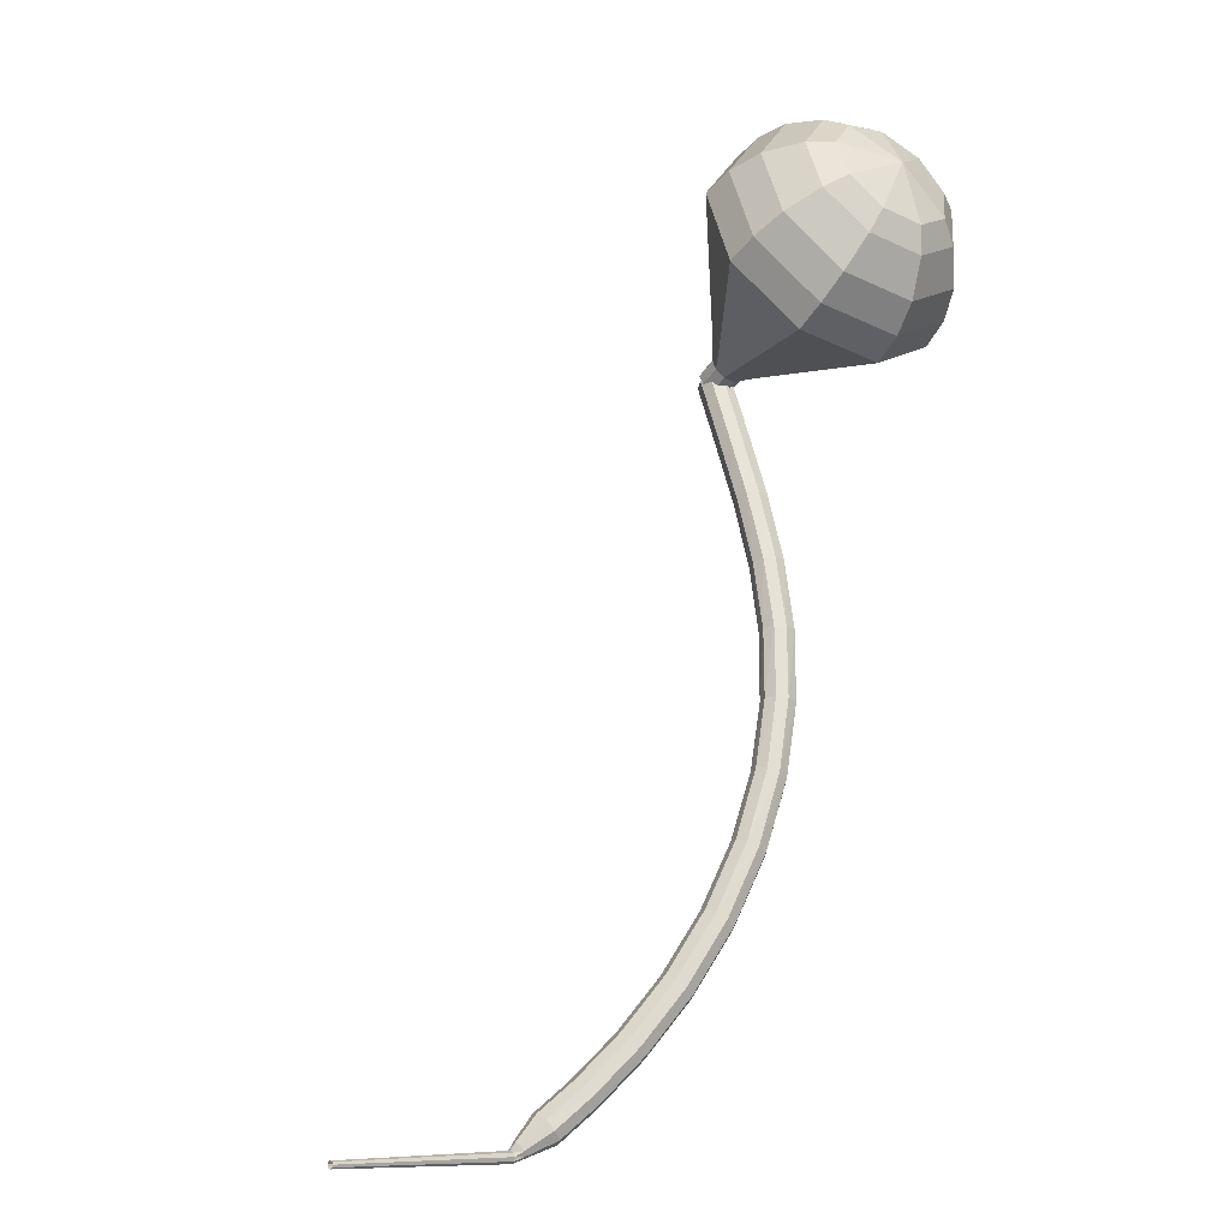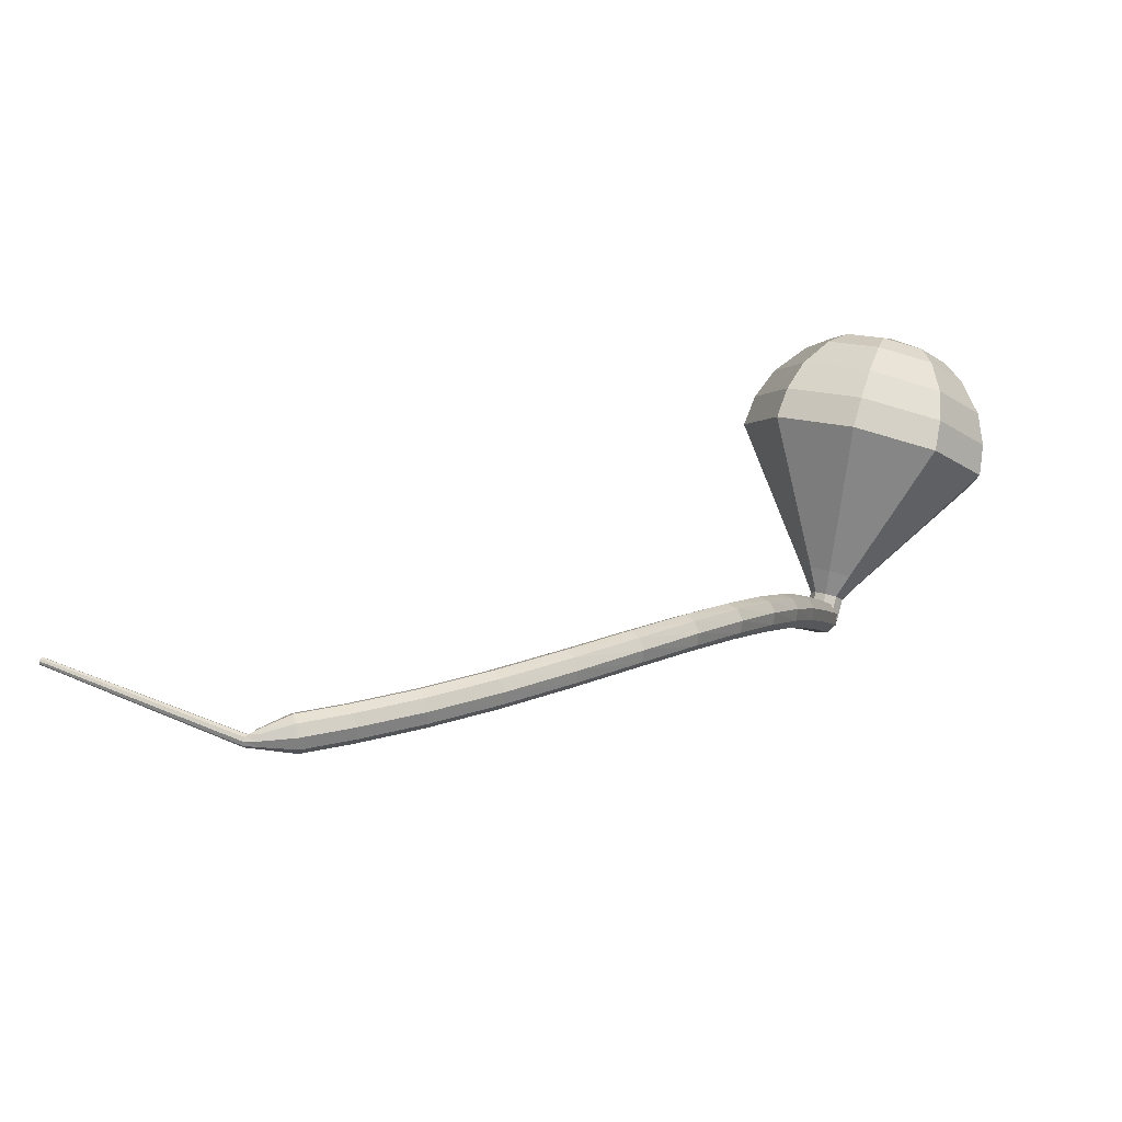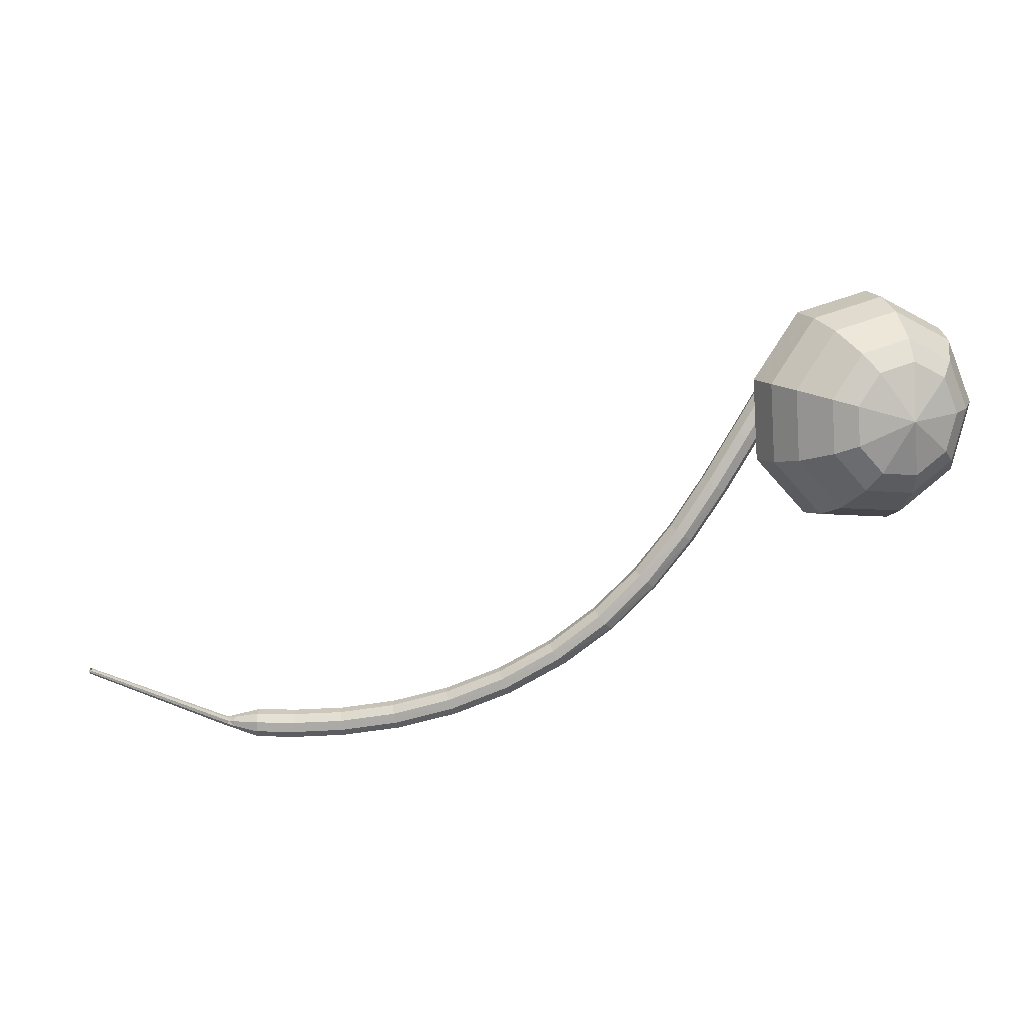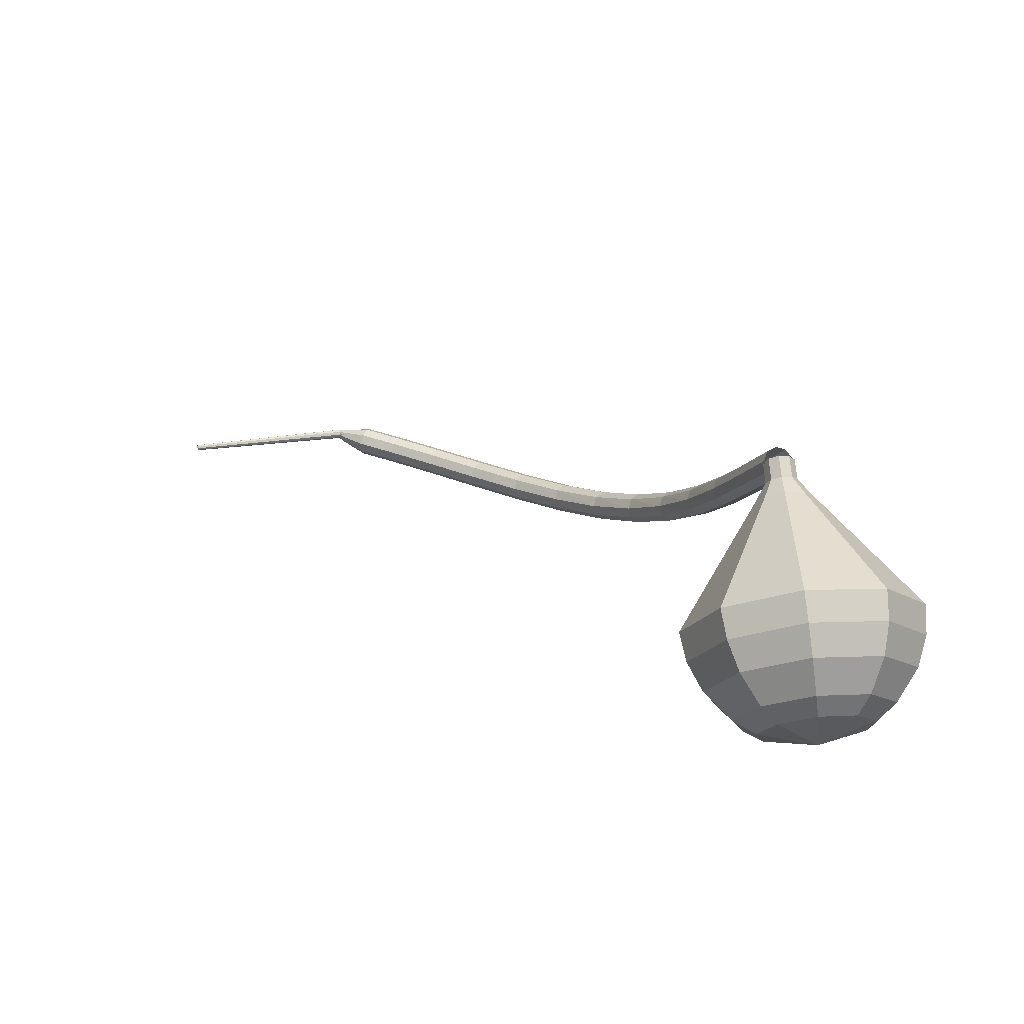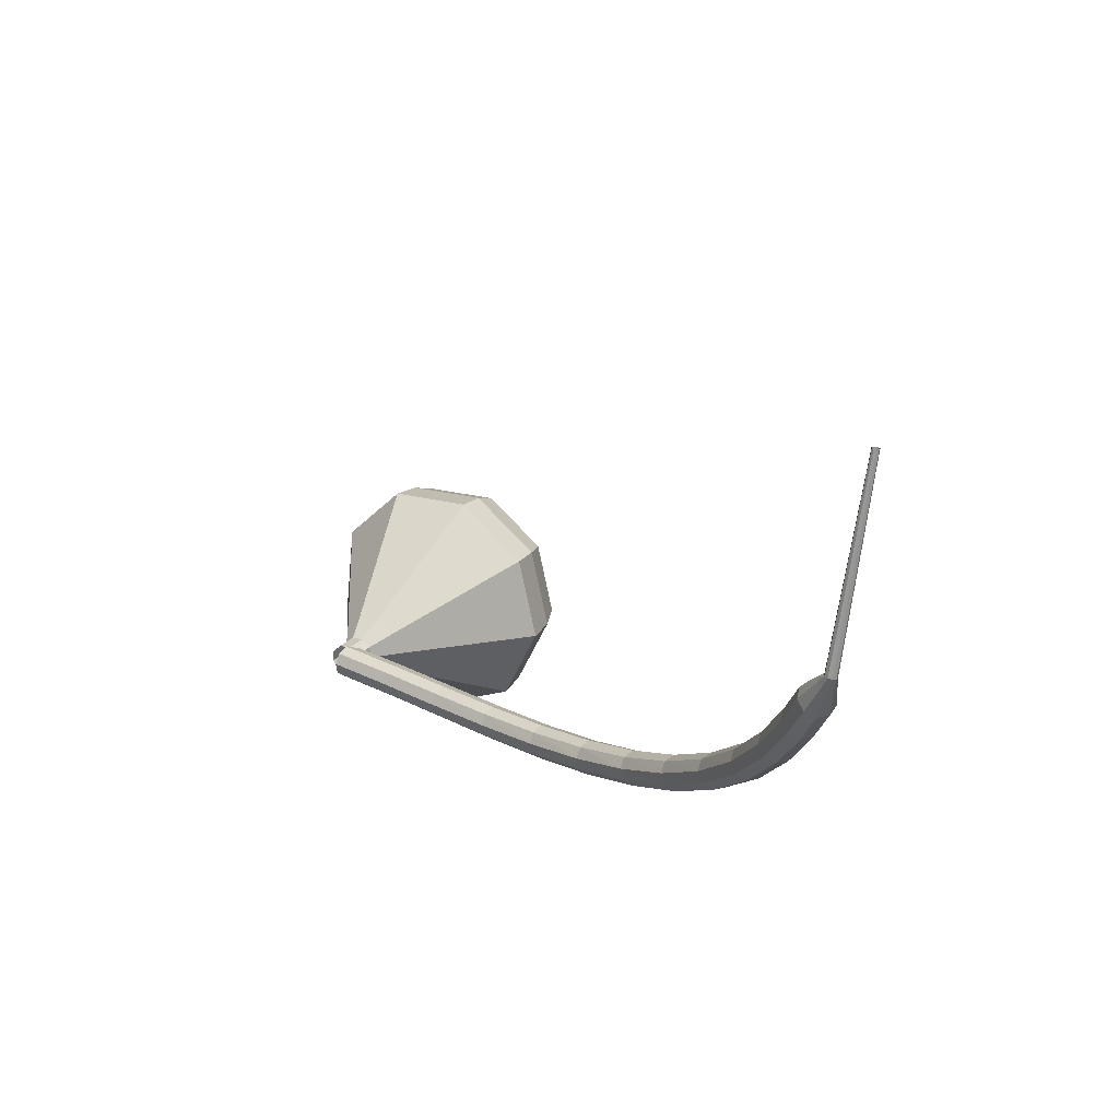
<metadata>
{"format":"obj","ext":"obj","renderer":"f3d","projection":"perspective","resolution":1024,"background":"white","views":[{"elev":26.2,"azim":134.8,"up":"+Y"},{"elev":-41.2,"azim":172.6,"up":"+Y"},{"elev":-27.1,"azim":165.7,"up":"+Z"},{"elev":36.4,"azim":-173.6,"up":"+Z"},{"elev":-44.5,"azim":75.5,"up":"+Y"}]}
</metadata>
<code>
g tube1
v 215 123.1 176
v 215 123.6 175.5
v 215.3 124.1 175.3
v 215.9 124.4 175.4
v 216.5 124.4 175.7
v 216.8 123.9 176.2
v 216.6 123.4 176.6
v 216.1 122.9 176.6
v 215.5 122.8 176.4
v 215 123.1 176
v 216.5 120.9 173.2
v 216.4 121.4 172.7
v 216.8 121.9 172.5
v 217.4 122.2 172.6
v 218 122.1 172.9
v 218.3 121.7 173.4
v 218.1 121.1 173.8
v 217.6 120.7 173.8
v 216.9 120.6 173.6
v 216.5 120.9 173.2
v 218 118.5 170.3
v 218 119 169.9
v 218.3 119.5 169.6
v 218.9 119.8 169.7
v 219.5 119.7 170.1
v 219.8 119.3 170.6
v 219.6 118.8 170.9
v 219.1 118.4 171
v 218.4 118.2 170.8
v 218 118.5 170.3
v 219.7 116 167.6
v 219.6 116.4 167.1
v 220 117 166.8
v 220.6 117.3 166.9
v 221.1 117.3 167.3
v 221.4 116.9 167.8
v 221.2 116.4 168.2
v 220.7 115.9 168.3
v 220.1 115.8 168
v 219.7 116 167.6
v 221.7 113.4 165
v 221.6 113.8 164.5
v 221.9 114.3 164.2
v 222.5 114.7 164.3
v 223 114.7 164.7
v 223.3 114.4 165.3
v 223.2 113.9 165.7
v 222.7 113.4 165.8
v 222.1 113.2 165.5
v 221.7 113.4 165
v 224 110.7 162.8
v 224 111.1 162.2
v 224.3 111.6 161.9
v 224.8 112.1 162
v 225.3 112.2 162.5
v 225.5 111.9 163.1
v 225.4 111.4 163.5
v 225 110.9 163.6
v 224.4 110.6 163.3
v 224 110.7 162.8
v 226.8 108.1 160.9
v 226.8 108.4 160.3
v 227.1 108.9 160
v 227.5 109.4 160.1
v 228 109.6 160.6
v 228.2 109.4 161.2
v 228 109 161.7
v 227.6 108.4 161.8
v 227.1 108.1 161.5
v 226.8 108.1 160.9
v 230 105.5 159.5
v 230 105.8 158.9
v 230.2 106.3 158.5
v 230.7 106.8 158.7
v 231.1 107.1 159.2
v 231.2 106.9 159.8
v 231.1 106.5 160.3
v 230.7 105.9 160.4
v 230.3 105.5 160.1
v 230 105.5 159.5
v 233.4 103 158.5
v 233.5 103.3 157.9
v 233.7 103.8 157.5
v 234.1 104.4 157.6
v 234.4 104.7 158.2
v 234.5 104.6 158.8
v 234.4 104.2 159.3
v 234 103.6 159.5
v 233.7 103.1 159.1
v 233.4 103 158.5
v 237.1 100.8 157.9
v 237.2 101.1 157.3
v 237.4 101.6 156.9
v 237.7 102.2 157.1
v 238 102.6 157.6
v 238.1 102.5 158.3
v 237.9 102.1 158.8
v 237.6 101.5 158.9
v 237.3 101 158.6
v 237.1 100.8 157.9
v 240.8 99.1 157.7
v 240.8 99.32 157
v 241.1 99.87 156.7
v 241.3 100.5 156.8
v 241.5 100.9 157.3
v 241.6 100.9 158
v 241.4 100.5 158.5
v 241.1 99.85 158.7
v 240.9 99.31 158.3
v 240.8 99.1 157.7
v 244.1 97.84 157.7
v 244.2 98.06 157
v 244.4 98.62 156.7
v 244.6 99.25 156.8
v 244.8 99.67 157.3
v 244.7 99.68 158
v 244.6 99.26 158.5
v 244.4 98.63 158.6
v 244.2 98.06 158.3
v 244.1 97.84 157.7
v 246.8 97.03 157.8
v 246.9 97.25 157.1
v 247.1 97.81 156.8
v 247.2 98.46 156.9
v 247.3 98.89 157.4
v 247.3 98.9 158.1
v 247.2 98.48 158.6
v 247 97.84 158.7
v 246.8 97.26 158.4
v 246.8 97.03 157.8
v 248.6 97.07 157.9
v 248.7 97.18 157.5
v 248.8 97.47 157.4
v 248.8 97.8 157.4
v 248.9 98.01 157.7
v 248.9 98.02 158
v 248.8 97.81 158.3
v 248.7 97.48 158.3
v 248.6 97.19 158.2
v 248.6 97.07 157.9
v 249.5 97.11 157.9
v 249.4 97.19 157.7
v 249.4 97.38 157.6
v 249.3 97.58 157.6
v 249.2 97.71 157.8
v 249.2 97.71 158
v 249.2 97.56 158.2
v 249.3 97.36 158.2
v 249.4 97.18 158.1
v 249.5 97.11 157.9
v 259.6 101.9 158.9
v 259.6 101.9 158.8
v 259.6 102 158.7
v 259.5 102.1 158.8
v 259.5 102.2 158.9
v 259.5 102.2 159
v 259.5 102.1 159.1
v 259.6 102 159.1
v 259.6 101.9 159.1
v 259.6 101.9 158.9
f 1 2 12
f 12 11 1
f 2 3 13
f 13 12 2
f 3 4 14
f 14 13 3
f 4 5 15
f 15 14 4
f 5 6 16
f 16 15 5
f 6 7 17
f 17 16 6
f 7 8 18
f 18 17 7
f 8 9 19
f 19 18 8
f 9 10 20
f 20 19 9
f 11 12 22
f 22 21 11
f 12 13 23
f 23 22 12
f 13 14 24
f 24 23 13
f 14 15 25
f 25 24 14
f 15 16 26
f 26 25 15
f 16 17 27
f 27 26 16
f 17 18 28
f 28 27 17
f 18 19 29
f 29 28 18
f 19 20 30
f 30 29 19
f 21 22 32
f 32 31 21
f 22 23 33
f 33 32 22
f 23 24 34
f 34 33 23
f 24 25 35
f 35 34 24
f 25 26 36
f 36 35 25
f 26 27 37
f 37 36 26
f 27 28 38
f 38 37 27
f 28 29 39
f 39 38 28
f 29 30 40
f 40 39 29
f 31 32 42
f 42 41 31
f 32 33 43
f 43 42 32
f 33 34 44
f 44 43 33
f 34 35 45
f 45 44 34
f 35 36 46
f 46 45 35
f 36 37 47
f 47 46 36
f 37 38 48
f 48 47 37
f 38 39 49
f 49 48 38
f 39 40 50
f 50 49 39
f 41 42 52
f 52 51 41
f 42 43 53
f 53 52 42
f 43 44 54
f 54 53 43
f 44 45 55
f 55 54 44
f 45 46 56
f 56 55 45
f 46 47 57
f 57 56 46
f 47 48 58
f 58 57 47
f 48 49 59
f 59 58 48
f 49 50 60
f 60 59 49
f 51 52 62
f 62 61 51
f 52 53 63
f 63 62 52
f 53 54 64
f 64 63 53
f 54 55 65
f 65 64 54
f 55 56 66
f 66 65 55
f 56 57 67
f 67 66 56
f 57 58 68
f 68 67 57
f 58 59 69
f 69 68 58
f 59 60 70
f 70 69 59
f 61 62 72
f 72 71 61
f 62 63 73
f 73 72 62
f 63 64 74
f 74 73 63
f 64 65 75
f 75 74 64
f 65 66 76
f 76 75 65
f 66 67 77
f 77 76 66
f 67 68 78
f 78 77 67
f 68 69 79
f 79 78 68
f 69 70 80
f 80 79 69
f 71 72 82
f 82 81 71
f 72 73 83
f 83 82 72
f 73 74 84
f 84 83 73
f 74 75 85
f 85 84 74
f 75 76 86
f 86 85 75
f 76 77 87
f 87 86 76
f 77 78 88
f 88 87 77
f 78 79 89
f 89 88 78
f 79 80 90
f 90 89 79
f 81 82 92
f 92 91 81
f 82 83 93
f 93 92 82
f 83 84 94
f 94 93 83
f 84 85 95
f 95 94 84
f 85 86 96
f 96 95 85
f 86 87 97
f 97 96 86
f 87 88 98
f 98 97 87
f 88 89 99
f 99 98 88
f 89 90 100
f 100 99 89
f 91 92 102
f 102 101 91
f 92 93 103
f 103 102 92
f 93 94 104
f 104 103 93
f 94 95 105
f 105 104 94
f 95 96 106
f 106 105 95
f 96 97 107
f 107 106 96
f 97 98 108
f 108 107 97
f 98 99 109
f 109 108 98
f 99 100 110
f 110 109 99
f 101 102 112
f 112 111 101
f 102 103 113
f 113 112 102
f 103 104 114
f 114 113 103
f 104 105 115
f 115 114 104
f 105 106 116
f 116 115 105
f 106 107 117
f 117 116 106
f 107 108 118
f 118 117 107
f 108 109 119
f 119 118 108
f 109 110 120
f 120 119 109
f 111 112 122
f 122 121 111
f 112 113 123
f 123 122 112
f 113 114 124
f 124 123 113
f 114 115 125
f 125 124 114
f 115 116 126
f 126 125 115
f 116 117 127
f 127 126 116
f 117 118 128
f 128 127 117
f 118 119 129
f 129 128 118
f 119 120 130
f 130 129 119
f 121 122 132
f 132 131 121
f 122 123 133
f 133 132 122
f 123 124 134
f 134 133 123
f 124 125 135
f 135 134 124
f 125 126 136
f 136 135 125
f 126 127 137
f 137 136 126
f 127 128 138
f 138 137 127
f 128 129 139
f 139 138 128
f 129 130 140
f 140 139 129
f 131 132 142
f 142 141 131
f 132 133 143
f 143 142 132
f 133 134 144
f 144 143 133
f 134 135 145
f 145 144 134
f 135 136 146
f 146 145 135
f 136 137 147
f 147 146 136
f 137 138 148
f 148 147 137
f 138 139 149
f 149 148 138
f 139 140 150
f 150 149 139
f 141 142 152
f 152 151 141
f 142 143 153
f 153 152 142
f 143 144 154
f 154 153 143
f 144 145 155
f 155 154 144
f 145 146 156
f 156 155 145
f 146 147 157
f 157 156 146
f 147 148 158
f 158 157 147
f 148 149 159
f 159 158 148
f 149 150 160
f 160 159 149
v 216.8 123.8 176
v 216.7 123.5 175.4
v 216.1 123.2 175.1
v 215.5 123.1 175.2
v 215 123.3 175.7
v 214.9 123.6 176.2
v 215.3 124 176.7
v 215.9 124.2 176.8
v 216.6 124.1 176.5
v 216.8 123.8 176
v 216.8 123.8 176
v 216.7 123.4 175.4
v 216.2 123.1 175.1
v 215.5 123 175.2
v 215 123.2 175.7
v 214.9 123.6 176.2
v 215.3 124 176.7
v 215.9 124.2 176.8
v 216.5 124.2 176.5
v 216.8 123.8 176
v 216.6 124.9 175.2
v 216.5 124.5 174.7
v 215.9 124.2 174.4
v 215.3 124.1 174.5
v 214.8 124.3 174.9
v 214.7 124.7 175.5
v 215 125 175.9
v 215.7 125.3 176
v 216.3 125.2 175.7
v 216.6 124.9 175.2
v 217.2 126.1 174.5
v 217 125.4 173.5
v 215.9 124.8 172.9
v 214.7 124.6 173.1
v 213.8 125 173.9
v 213.6 125.7 175
v 214.3 126.4 175.8
v 215.5 126.8 176
v 216.7 126.7 175.5
v 217.2 126.1 174.5
v 217.9 127.4 173.7
v 217.5 126.2 172.2
v 216 125.3 171.4
v 214.1 125.1 171.7
v 212.7 125.7 172.9
v 212.5 126.7 174.5
v 213.5 127.8 175.7
v 215.3 128.4 176
v 217 128.2 175.2
v 217.9 127.4 173.7
v 218.6 128.6 173
v 218 127.1 171
v 216 125.9 169.9
v 213.5 125.6 170.3
v 211.7 126.3 171.9
v 211.3 127.8 174
v 212.7 129.2 175.6
v 215.1 130 176
v 217.4 129.8 175
v 218.6 128.6 173
v 220 131.1 171.5
v 219.1 128.8 168.5
v 216.1 127 166.9
v 212.3 126.6 167.5
v 209.5 127.7 169.9
v 209.1 129.8 173.1
v 211.1 132 175.5
v 214.7 133.2 176
v 218.2 132.9 174.5
v 220 131.1 171.5
v 221.3 133.6 170
v 220.2 130.6 166
v 216.2 128.2 163.9
v 211.1 127.6 164.7
v 207.4 129 167.9
v 206.8 131.9 172.1
v 209.5 134.8 175.3
v 214.4 136.4 176.1
v 219 135.9 174
v 221.3 133.6 170
v 220.8 135.1 168.9
v 219.7 132.1 165.1
v 215.8 129.8 163.1
v 210.9 129.2 163.8
v 207.3 130.6 166.9
v 206.7 133.4 171
v 209.3 136.2 174.1
v 214 137.8 174.8
v 218.5 137.3 172.8
v 220.8 135.1 168.9
v 219.7 136.4 167.9
v 218.7 133.8 164.4
v 215.2 131.7 162.6
v 210.9 131.2 163.2
v 207.6 132.4 166
v 207.1 134.9 169.7
v 209.5 137.4 172.5
v 213.6 138.8 173.1
v 217.7 138.4 171.3
v 219.7 136.4 167.9
v 217.8 137.6 166.8
v 217.1 135.6 164.2
v 214.4 134 162.8
v 211.1 133.6 163.3
v 208.7 134.6 165.4
v 208.2 136.4 168.2
v 210 138.4 170.3
v 213.2 139.4 170.8
v 216.3 139.1 169.4
v 217.8 137.6 166.8
v 216.4 138.1 166.3
v 215.8 136.6 164.3
v 213.9 135.4 163.3
v 211.4 135.1 163.7
v 209.7 135.8 165.2
v 209.3 137.2 167.3
v 210.7 138.6 168.8
v 213 139.4 169.2
v 215.3 139.2 168.2
v 216.4 138.1 166.3
v 212.7 138 165.7
v 212.7 138 165.7
v 212.7 138 165.7
v 212.7 138 165.7
v 212.7 138 165.7
v 212.7 138 165.7
v 212.7 138 165.7
v 212.7 138 165.7
v 212.7 138 165.7
v 212.7 138 165.7
f 161 162 172
f 172 171 161
f 162 163 173
f 173 172 162
f 163 164 174
f 174 173 163
f 164 165 175
f 175 174 164
f 165 166 176
f 176 175 165
f 166 167 177
f 177 176 166
f 167 168 178
f 178 177 167
f 168 169 179
f 179 178 168
f 169 170 180
f 180 179 169
f 171 172 182
f 182 181 171
f 172 173 183
f 183 182 172
f 173 174 184
f 184 183 173
f 174 175 185
f 185 184 174
f 175 176 186
f 186 185 175
f 176 177 187
f 187 186 176
f 177 178 188
f 188 187 177
f 178 179 189
f 189 188 178
f 179 180 190
f 190 189 179
f 181 182 192
f 192 191 181
f 182 183 193
f 193 192 182
f 183 184 194
f 194 193 183
f 184 185 195
f 195 194 184
f 185 186 196
f 196 195 185
f 186 187 197
f 197 196 186
f 187 188 198
f 198 197 187
f 188 189 199
f 199 198 188
f 189 190 200
f 200 199 189
f 191 192 202
f 202 201 191
f 192 193 203
f 203 202 192
f 193 194 204
f 204 203 193
f 194 195 205
f 205 204 194
f 195 196 206
f 206 205 195
f 196 197 207
f 207 206 196
f 197 198 208
f 208 207 197
f 198 199 209
f 209 208 198
f 199 200 210
f 210 209 199
f 201 202 212
f 212 211 201
f 202 203 213
f 213 212 202
f 203 204 214
f 214 213 203
f 204 205 215
f 215 214 204
f 205 206 216
f 216 215 205
f 206 207 217
f 217 216 206
f 207 208 218
f 218 217 207
f 208 209 219
f 219 218 208
f 209 210 220
f 220 219 209
f 211 212 222
f 222 221 211
f 212 213 223
f 223 222 212
f 213 214 224
f 224 223 213
f 214 215 225
f 225 224 214
f 215 216 226
f 226 225 215
f 216 217 227
f 227 226 216
f 217 218 228
f 228 227 217
f 218 219 229
f 229 228 218
f 219 220 230
f 230 229 219
f 221 222 232
f 232 231 221
f 222 223 233
f 233 232 222
f 223 224 234
f 234 233 223
f 224 225 235
f 235 234 224
f 225 226 236
f 236 235 225
f 226 227 237
f 237 236 226
f 227 228 238
f 238 237 227
f 228 229 239
f 239 238 228
f 229 230 240
f 240 239 229
f 231 232 242
f 242 241 231
f 232 233 243
f 243 242 232
f 233 234 244
f 244 243 233
f 234 235 245
f 245 244 234
f 235 236 246
f 246 245 235
f 236 237 247
f 247 246 236
f 237 238 248
f 248 247 237
f 238 239 249
f 249 248 238
f 239 240 250
f 250 249 239
f 241 242 252
f 252 251 241
f 242 243 253
f 253 252 242
f 243 244 254
f 254 253 243
f 244 245 255
f 255 254 244
f 245 246 256
f 256 255 245
f 246 247 257
f 257 256 246
f 247 248 258
f 258 257 247
f 248 249 259
f 259 258 248
f 249 250 260
f 260 259 249
f 251 252 262
f 262 261 251
f 252 253 263
f 263 262 252
f 253 254 264
f 264 263 253
f 254 255 265
f 265 264 254
f 255 256 266
f 266 265 255
f 256 257 267
f 267 266 256
f 257 258 268
f 268 267 257
f 258 259 269
f 269 268 258
f 259 260 270
f 270 269 259
f 261 262 272
f 272 271 261
f 262 263 273
f 273 272 262
f 263 264 274
f 274 273 263
f 264 265 275
f 275 274 264
f 265 266 276
f 276 275 265
f 266 267 277
f 277 276 266
f 267 268 278
f 278 277 267
f 268 269 279
f 279 278 268
f 269 270 280
f 280 279 269
f 271 272 282
f 282 281 271
f 272 273 283
f 283 282 272
f 273 274 284
f 284 283 273
f 274 275 285
f 285 284 274
f 275 276 286
f 286 285 275
f 276 277 287
f 287 286 276
f 277 278 288
f 288 287 277
f 278 279 289
f 289 288 278
f 279 280 290
f 290 289 279
g

</code>
